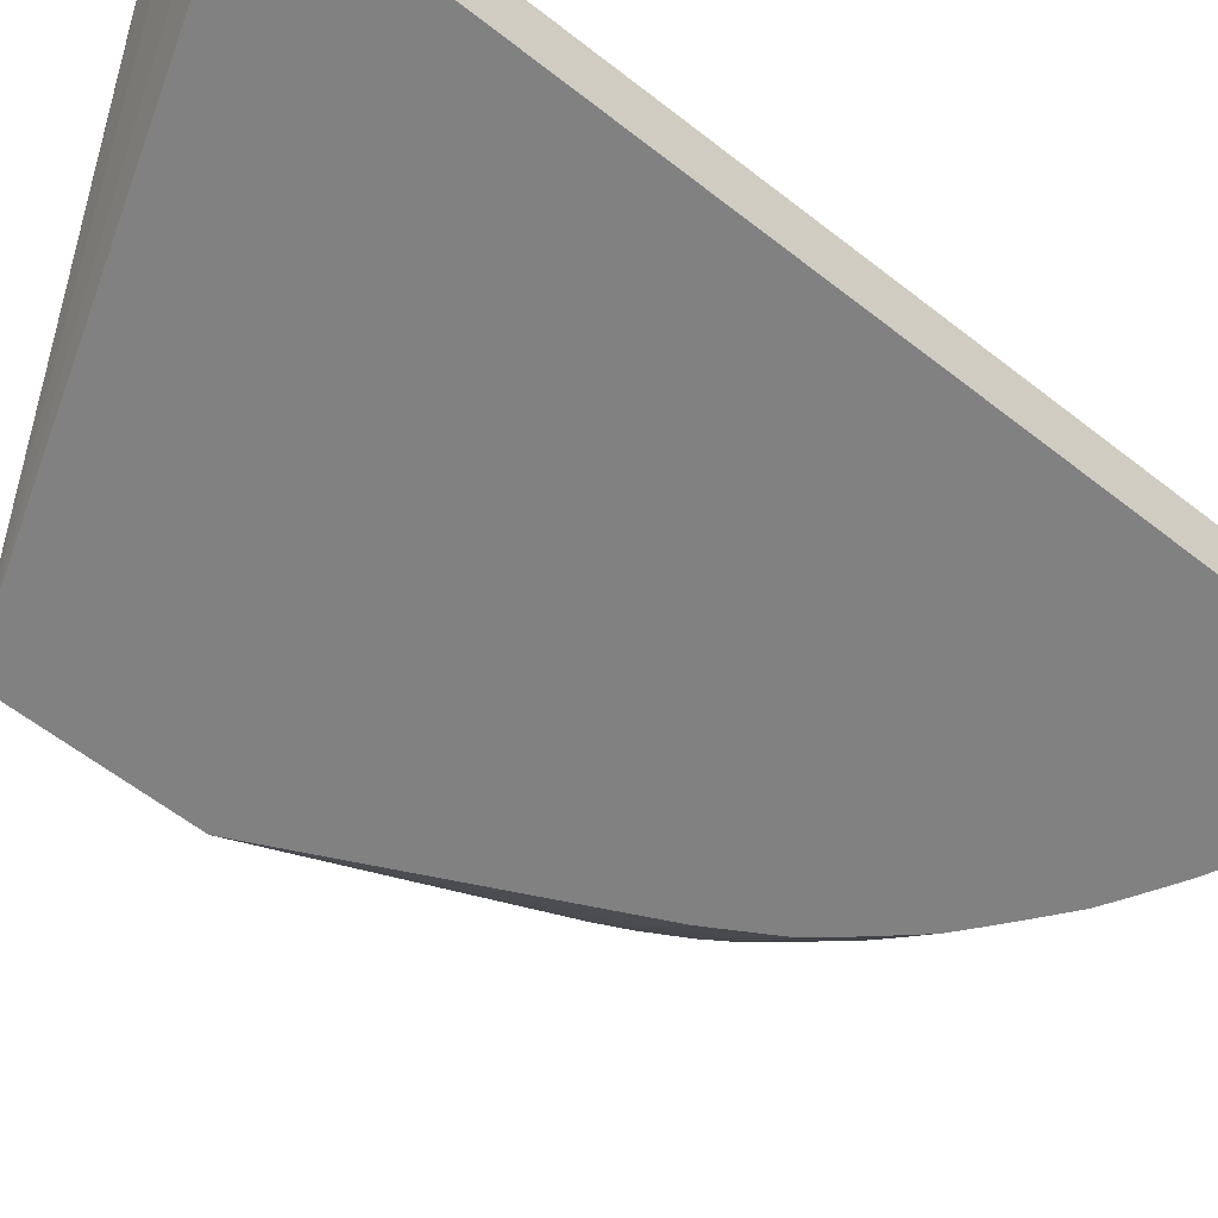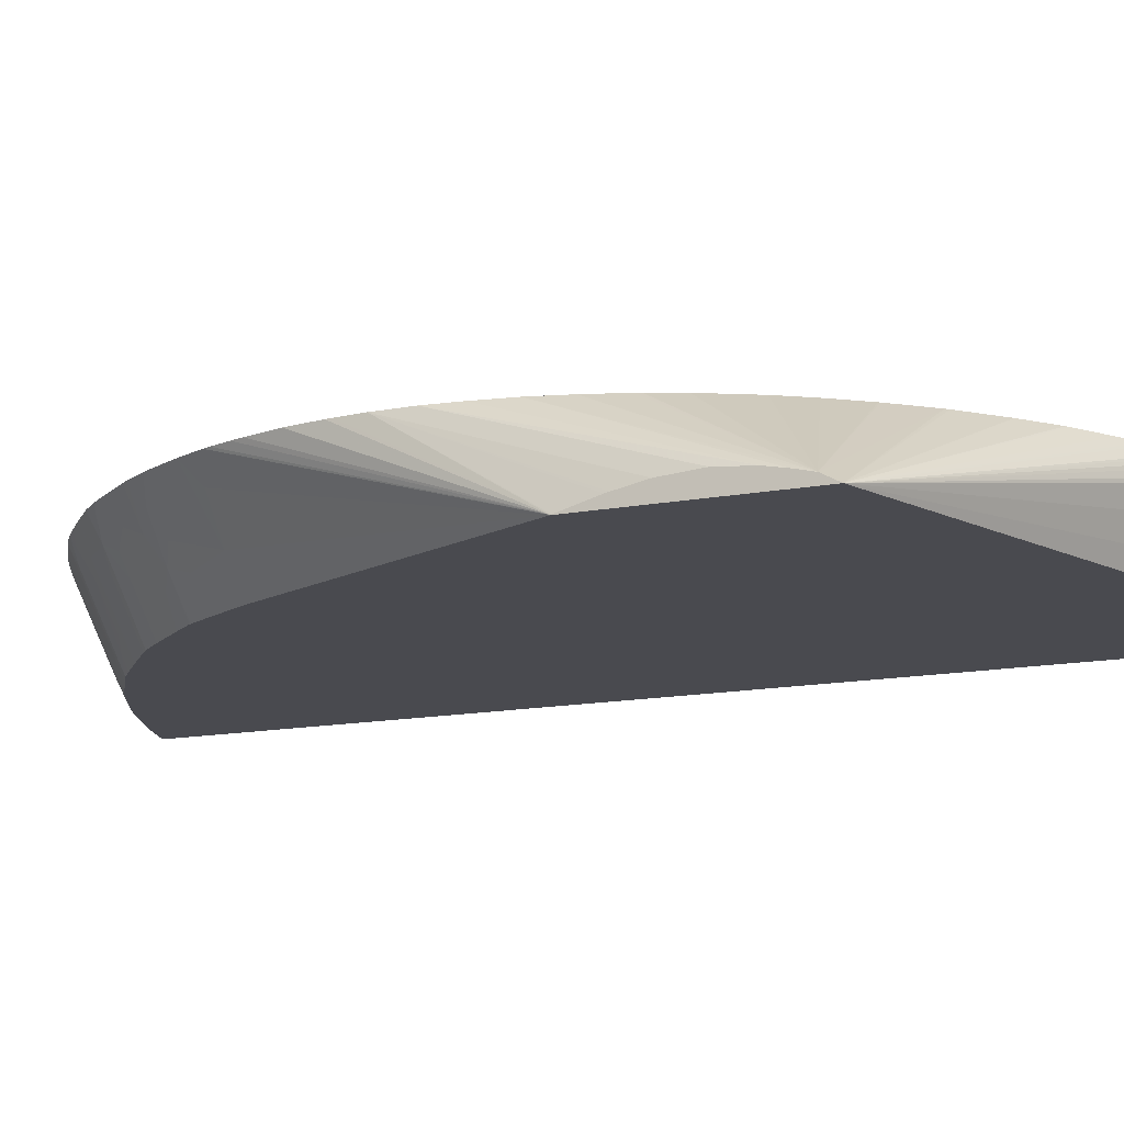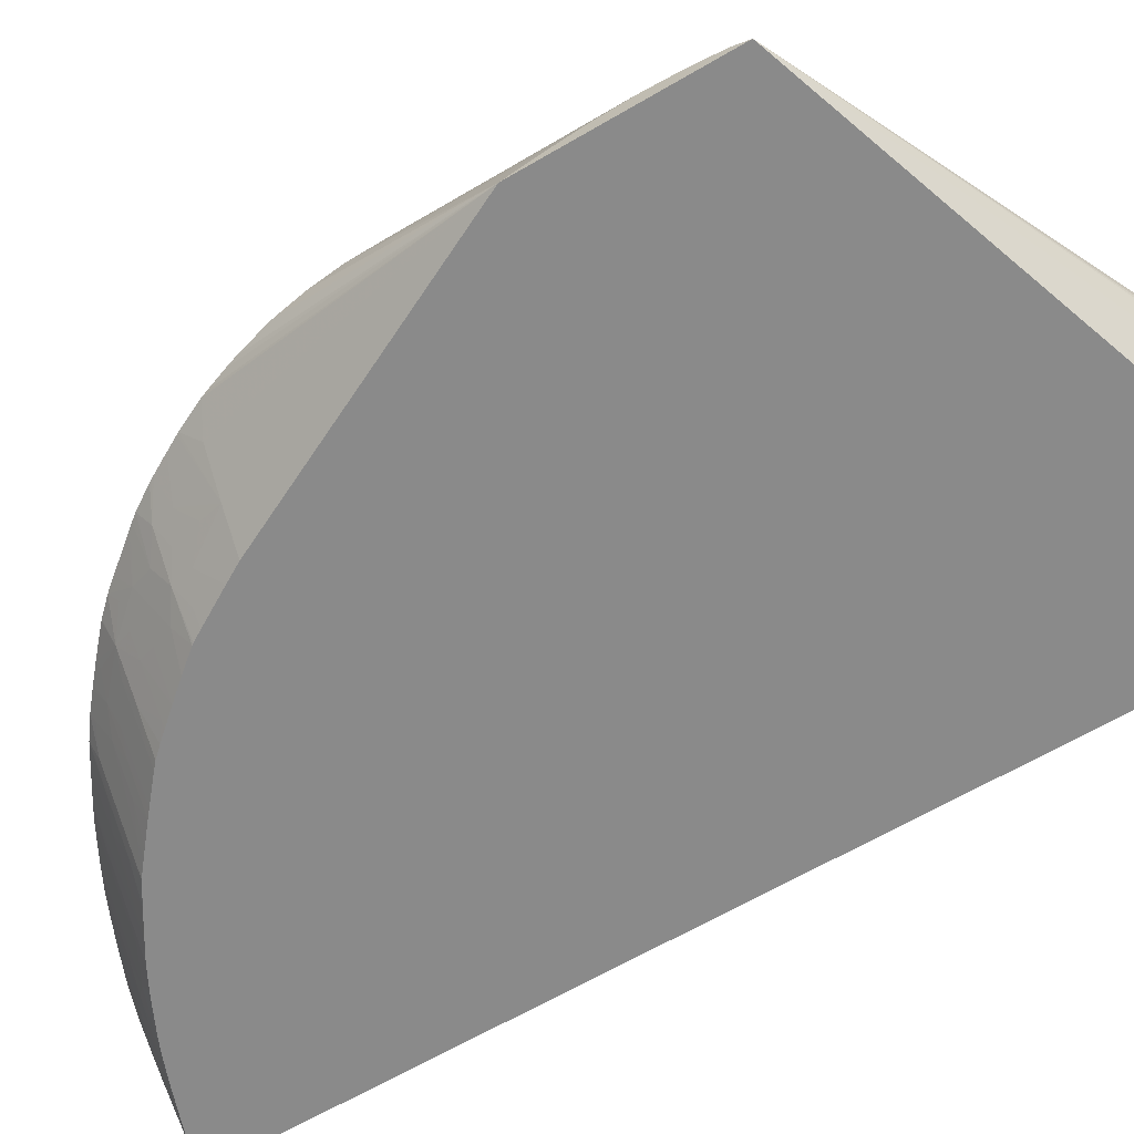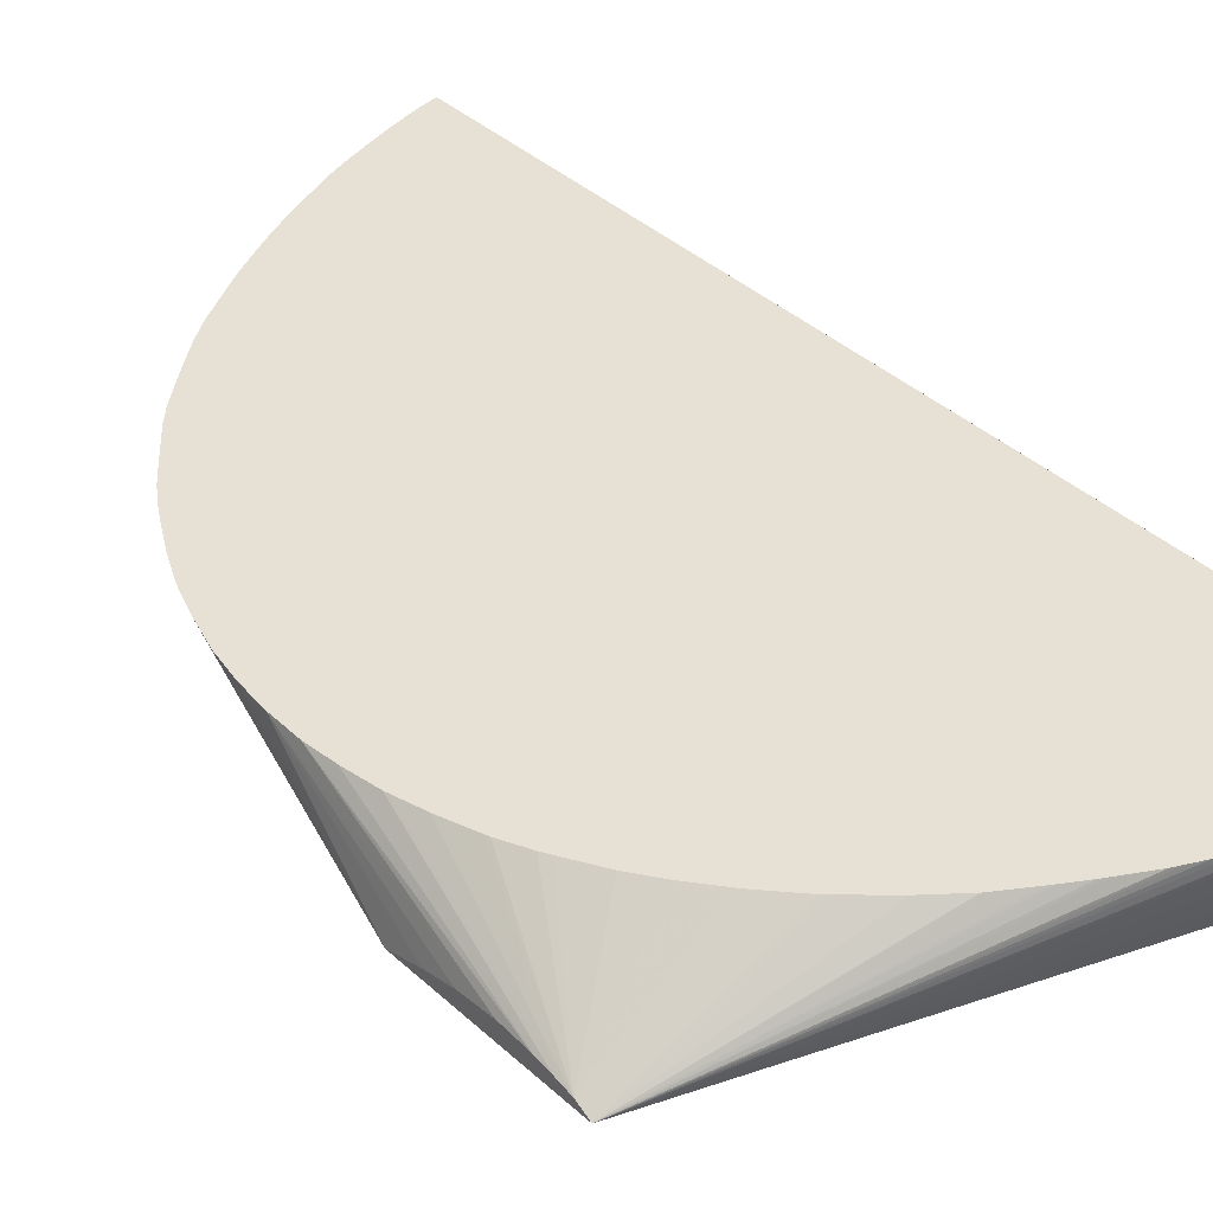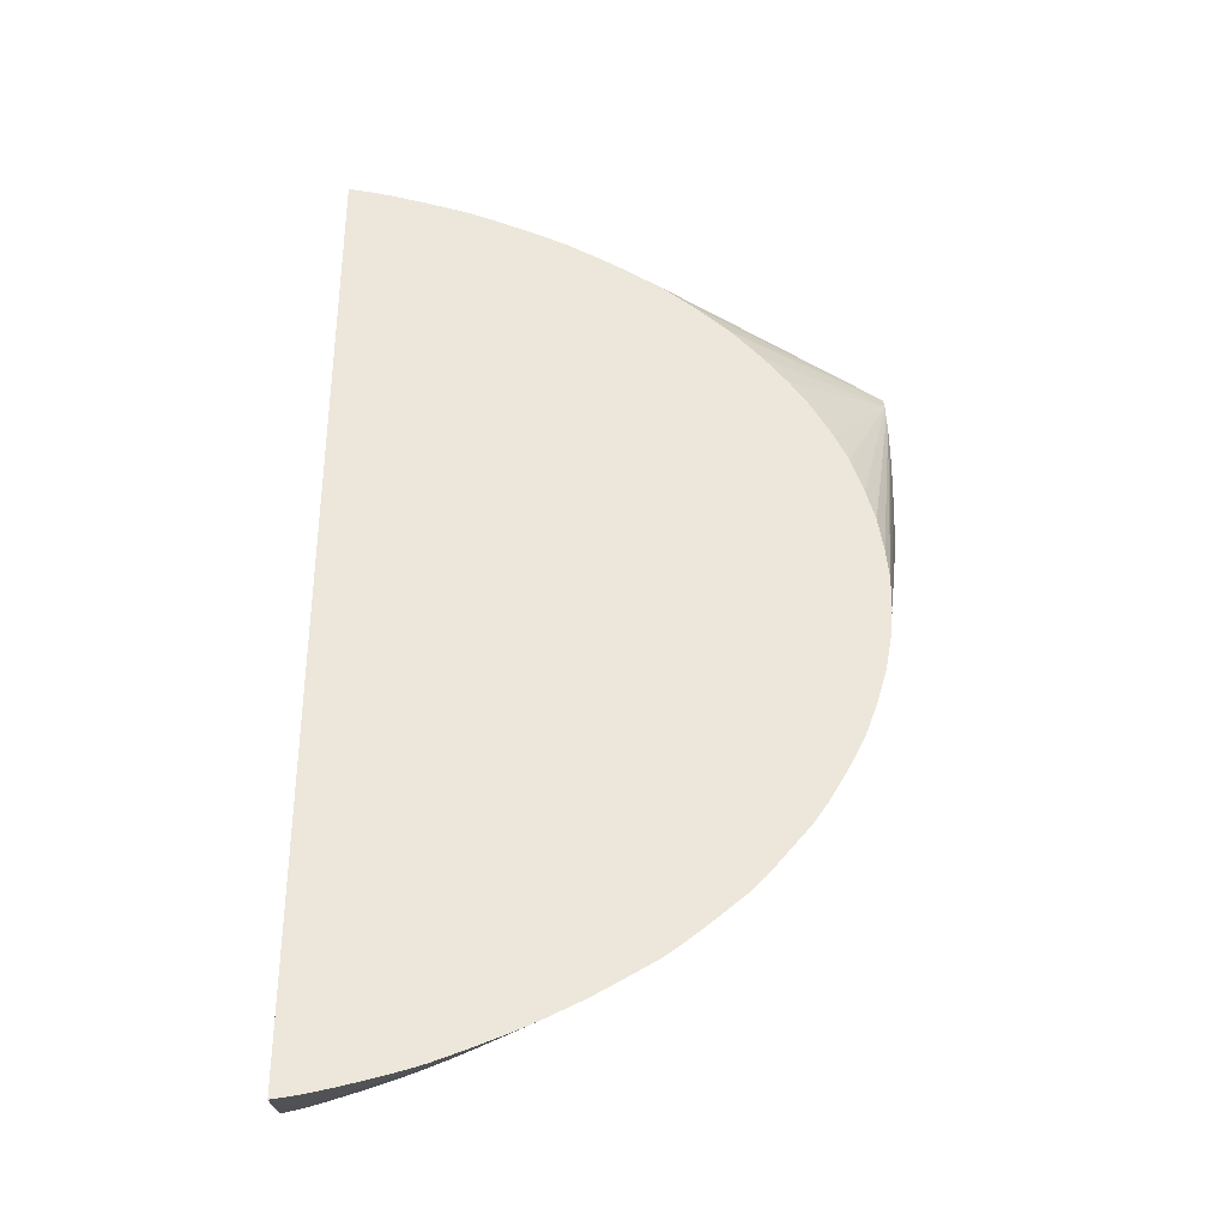
<metadata>
{"format":"obj","ext":"obj","renderer":"f3d","projection":"perspective","resolution":1024,"background":"white","views":[{"elev":-60.5,"azim":51.3,"up":"+Y"},{"elev":-13.6,"azim":-66.4,"up":"+Y"},{"elev":-63.5,"azim":-59.3,"up":"+Y"},{"elev":39.2,"azim":-41.6,"up":"+Y"},{"elev":-35.1,"azim":179.2,"up":"+Z"}]}
</metadata>
<code>
v 7.538e-05 -0.006806 -0.04343
v 1.287e-05 -0.006806 -0.04344
v 7.538e-05 -0.007357 -0.04355
v 7.538e-05 -0.006806 -0.07595
v -0.0005445 -0.006806 -0.04353
v -0.0005445 -0.00715 -0.04362
v 7.538e-05 -0.008016 -0.04376
v 7.538e-05 -0.006841 -0.07595
v -0.0005497 -0.006806 -0.07585
v -0.001496 -0.006806 -0.04375
v -0.0005445 -0.008032 -0.04391
v 7.538e-05 -0.00912 -0.04411
v 7.538e-05 -0.007563 -0.07577
v -0.0005445 -0.006944 -0.07582
v -0.0006834 -0.006806 -0.07583
v -0.001534 -0.006844 -0.04377
v -0.00271 -0.006806 -0.04409
v -0.00272 -0.006944 -0.04413
v -0.001633 -0.008032 -0.04418
v -0.0005445 -0.00912 -0.04427
v -8.957e-05 -0.009575 -0.0443
v 7.538e-05 -0.009315 -0.04417
v 7.538e-05 -0.008032 -0.07563
v -0.0005445 -0.008032 -0.07549
v -0.001633 -0.006944 -0.07557
v -0.001633 -0.006806 -0.07561
v -0.002673 -0.008004 -0.04446
v -0.003786 -0.006806 -0.04441
v -0.003783 -0.006919 -0.04445
v -0.003404 -0.007623 -0.04455
v -0.002277 -0.008658 -0.04457
v -0.001536 -0.00906 -0.04451
v -0.001003 -0.009575 -0.04454
v 7.538e-05 -0.009575 -0.04426
v 7.538e-05 -0.008651 -0.07544
v 7.538e-05 -0.009099 -0.0753
v 7.538e-05 -0.009518 -0.07516
v -0.001609 -0.008039 -0.07522
v -0.002406 -0.007681 -0.07513
v -0.00275 -0.006976 -0.07525
v -0.002744 -0.006806 -0.0753
v -0.003994 -0.006806 -0.04448
v -0.01766 -0.009575 -0.05009
v -0.001182 -0.009575 -0.04459
v 7.538e-05 -0.009575 -0.07514
v -0.0001121 -0.009575 -0.07509
v -0.00123 -0.008685 -0.0751
v -0.001956 -0.008406 -0.07501
v -0.003132 -0.00736 -0.07503
v -0.003125 -0.006806 -0.07519
v -0.004758 -0.006806 -0.04478
v -0.004923 -0.006806 -0.04485
v -0.005847 -0.006806 -0.04524
v -0.006448 -0.006806 -0.0455
v -0.006934 -0.006806 -0.04573
v -0.007222 -0.006806 -0.04587
v -0.008165 -0.006806 -0.04639
v -0.008429 -0.006806 -0.04654
v -0.009108 -0.006806 -0.04696
v -0.009245 -0.006806 -0.04704
v -0.009311 -0.006806 -0.04708
v -0.0102 -0.006806 -0.04765
v -0.0103 -0.006806 -0.04772
v -0.0113 -0.006806 -0.04852
v -0.01238 -0.006806 -0.04949
v -0.01243 -0.006806 -0.04954
v -0.01252 -0.006806 -0.04963
v -0.01766 -0.009304 -0.05059
v -0.01766 -0.009575 -0.05606
v -0.0003292 -0.009575 -0.07504
v -0.000758 -0.00941 -0.07498
v -0.001055 -0.009575 -0.07482
v -0.001609 -0.009076 -0.07484
v -0.00275 -0.008039 -0.07489
v -0.003934 -0.006806 -0.07494
v -0.003413 -0.006806 -0.07511
v -0.003809 -0.008032 -0.0745
v -0.003842 -0.006976 -0.07491
v -0.01347 -0.006806 -0.05068
v -0.01766 -0.009169 -0.05114
v -0.0135 -0.006806 -0.05071
v -0.0136 -0.006806 -0.05084
v -0.01426 -0.006806 -0.05168
v -0.01487 -0.006806 -0.05256
v -0.01548 -0.006806 -0.05365
v -0.01563 -0.006806 -0.05393
v -0.01602 -0.006806 -0.0548
v -0.01608 -0.006806 -0.05495
v -0.01643 -0.006806 -0.05603
v -0.01668 -0.006806 -0.05698
v -0.01672 -0.006806 -0.05712
v -0.01766 -0.009568 -0.05604
v -0.01697 -0.006806 -0.06043
v -0.01688 -0.006806 -0.06127
v -0.01686 -0.006806 -0.06147
v -0.01666 -0.006806 -0.06255
v -0.01635 -0.006806 -0.06364
v -0.01622 -0.006806 -0.06403
v -0.01599 -0.006806 -0.06465
v -0.0159 -0.006806 -0.06486
v -0.0152 -0.007449 -0.06519
v -0.01414 -0.008578 -0.06528
v -0.01314 -0.009575 -0.06535
v -0.0006869 -0.009575 -0.07493
v -0.001645 -0.009575 -0.07462
v -0.002456 -0.009575 -0.07433
v -0.002829 -0.009228 -0.07435
v -0.004012 -0.006806 -0.07491
v -0.004897 -0.006944 -0.0745
v -0.003809 -0.008881 -0.07412
v -0.004399 -0.008621 -0.074
v -0.004816 -0.007951 -0.07411
v -0.01766 -0.009053 -0.05174
v -0.01689 -0.006806 -0.05827
v -0.01766 -0.009562 -0.05603
v -0.01699 -0.006806 -0.05929
v -0.01766 -0.009262 -0.05494
v -0.01766 -0.009235 -0.05482
v -0.01766 -0.009057 -0.05394
v -0.01766 -0.008965 -0.05277
v -0.01548 -0.006806 -0.06574
v -0.01543 -0.006806 -0.06582
v -0.01503 -0.007261 -0.06582
v -0.0152 -0.006806 -0.06624
v -0.01427 -0.007629 -0.06659
v -0.01394 -0.008354 -0.06601
v -0.01321 -0.00874 -0.06664
v -0.0135 -0.009022 -0.06565
v -0.01286 -0.009465 -0.06603
v -0.01278 -0.009575 -0.06596
v -0.002692 -0.009575 -0.07424
v -0.003175 -0.009575 -0.07405
v -0.005034 -0.006806 -0.0745
v -0.005904 -0.006863 -0.07411
v -0.005962 -0.006806 -0.07411
v -0.003326 -0.009575 -0.07399
v -0.003468 -0.009575 -0.07394
v -0.003809 -0.009425 -0.07387
v -0.004816 -0.009038 -0.0736
v -0.005125 -0.008259 -0.07384
v -0.005488 -0.007535 -0.074
v -0.01489 -0.006806 -0.06679
v -0.01469 -0.006948 -0.06692
v -0.01406 -0.007398 -0.06731
v -0.01364 -0.008076 -0.06698
v -0.013 -0.008522 -0.06737
v -0.01257 -0.009176 -0.06701
v -0.0123 -0.009575 -0.06678
v -0.006396 -0.006806 -0.07392
v -0.003637 -0.009575 -0.07386
v -0.003826 -0.009575 -0.07378
v -0.004434 -0.009575 -0.07349
v -0.004864 -0.009575 -0.07328
v -0.00554 -0.009575 -0.07293
v -0.005892 -0.009027 -0.07304
v -0.005904 -0.007951 -0.0736
v -0.006212 -0.007172 -0.07384
v -0.01482 -0.006806 -0.06691
v -0.01478 -0.006806 -0.06699
v -0.01433 -0.006806 -0.06767
v -0.01334 -0.007797 -0.0678
v -0.01266 -0.008186 -0.06817
v -0.01228 -0.008887 -0.06781
v -0.01193 -0.009575 -0.06739
v -0.01197 -0.009575 -0.06734
v -0.01217 -0.009575 -0.06701
v -0.007049 -0.006806 -0.0736
v -0.006555 -0.008602 -0.07291
v -0.007642 -0.007514 -0.07291
v -0.008068 -0.006851 -0.07304
v -0.00612 -0.009575 -0.07258
v -0.006991 -0.006863 -0.0736
v -0.01416 -0.006806 -0.06788
v -0.01371 -0.007073 -0.06814
v -0.01304 -0.007475 -0.06852
v -0.01226 -0.007796 -0.06908
v -0.01141 -0.009575 -0.06802
v -0.01197 -0.008575 -0.06854
v -0.01091 -0.009575 -0.0686
v -0.008113 -0.006806 -0.07304
v -0.008542 -0.006806 -0.07279
v -0.006887 -0.009575 -0.07211
v -0.007033 -0.00908 -0.07233
v -0.008122 -0.007993 -0.07233
v -0.01396 -0.006806 -0.06813
v -0.01326 -0.006806 -0.06899
v -0.01294 -0.006806 -0.06937
v -0.01281 -0.007217 -0.06908
v -0.01201 -0.007536 -0.06967
v -0.01173 -0.008339 -0.06908
v -0.01064 -0.009427 -0.06908
v -0.0105 -0.009575 -0.06908
v -0.009236 -0.006806 -0.07237
v -0.009207 -0.006905 -0.07233
v -0.007479 -0.009575 -0.07174
v -0.007512 -0.009559 -0.07173
v -0.007873 -0.008833 -0.07196
v -0.00896 -0.007746 -0.07196
v -0.01249 -0.006806 -0.06984
v -0.01093 -0.008624 -0.06967
v -0.01246 -0.006806 -0.06986
v -0.01243 -0.006844 -0.06986
v -0.01244 -0.006806 -0.06989
v -0.01166 -0.006806 -0.07057
v -0.01151 -0.007043 -0.0705
v -0.01086 -0.007472 -0.0707
v -0.01134 -0.007952 -0.06989
v -0.01023 -0.009575 -0.06939
v -0.009544 -0.006806 -0.07218
v -0.009974 -0.006806 -0.07192
v -0.007505 -0.009575 -0.07172
v -0.007946 -0.009575 -0.07136
v -0.008281 -0.00924 -0.07136
v -0.009686 -0.007383 -0.07173
v -0.009924 -0.009575 -0.06972
v -0.01026 -0.00904 -0.06989
v -0.009721 -0.009575 -0.06989
v -0.01127 -0.006806 -0.0709
v -0.01118 -0.006806 -0.07098
v -0.009774 -0.008559 -0.0707
v -0.01043 -0.008131 -0.07051
v -0.01107 -0.006806 -0.07107
v -0.01046 -0.007065 -0.07136
v -0.01014 -0.007834 -0.071
v -0.01056 -0.006806 -0.07149
v -0.008142 -0.009575 -0.07121
v -0.009049 -0.008922 -0.071
v -0.009276 -0.009575 -0.07027
v -0.00899 -0.009575 -0.07051
v -0.008724 -0.009575 -0.07073
f 1 2 3
f 1 3 7
f 1 7 12
f 1 12 22
f 1 22 34
f 1 34 45
f 1 45 37
f 1 37 36
f 1 36 35
f 1 35 23
f 1 23 13
f 1 13 8
f 1 8 4
f 1 4 9
f 1 9 15
f 1 15 26
f 1 26 41
f 1 41 50
f 1 50 76
f 1 76 75
f 1 75 108
f 1 108 133
f 1 133 135
f 1 135 149
f 1 149 167
f 1 167 180
f 1 180 181
f 1 181 193
f 1 193 209
f 1 209 210
f 1 210 225
f 1 225 222
f 1 222 219
f 1 219 218
f 1 218 204
f 1 204 203
f 1 203 201
f 1 201 199
f 1 199 187
f 1 187 186
f 1 186 185
f 1 185 173
f 1 173 160
f 1 160 159
f 1 159 158
f 1 158 142
f 1 142 124
f 1 124 122
f 1 122 121
f 1 121 100
f 1 100 99
f 1 99 98
f 1 98 97
f 1 97 96
f 1 96 95
f 1 95 94
f 1 94 93
f 1 93 116
f 1 116 114
f 1 114 91
f 1 91 90
f 1 90 89
f 1 89 88
f 1 88 87
f 1 87 86
f 1 86 85
f 1 85 84
f 1 84 83
f 1 83 82
f 1 82 81
f 1 81 79
f 1 79 67
f 1 67 66
f 1 66 65
f 1 65 64
f 1 64 63
f 1 63 62
f 1 62 61
f 1 61 60
f 1 60 59
f 1 59 58
f 1 58 57
f 1 57 56
f 1 56 55
f 1 55 54
f 1 54 53
f 1 53 52
f 1 52 51
f 1 51 42
f 1 42 28
f 1 28 17
f 1 17 10
f 1 10 5
f 1 5 2
f 2 5 3
f 3 6 7
f 3 5 6
f 4 8 9
f 5 10 6
f 6 10 11
f 6 11 12
f 6 12 7
f 8 13 14
f 8 14 9
f 9 14 15
f 10 16 11
f 10 17 18
f 10 18 16
f 11 19 20
f 11 20 21
f 11 21 22
f 11 22 12
f 11 16 19
f 13 23 14
f 14 23 24
f 14 24 25
f 14 25 26
f 14 26 15
f 16 18 27
f 16 27 19
f 17 28 29
f 17 29 18
f 18 29 30
f 18 30 27
f 19 27 31
f 19 31 32
f 19 32 33
f 19 33 20
f 20 33 21
f 21 34 22
f 21 33 44
f 21 44 43
f 21 43 69
f 21 69 103
f 21 103 130
f 21 130 148
f 21 148 166
f 21 166 165
f 21 165 164
f 21 164 177
f 21 177 179
f 21 179 192
f 21 192 208
f 21 208 215
f 21 215 217
f 21 217 228
f 21 228 229
f 21 229 230
f 21 230 226
f 21 226 212
f 21 212 211
f 21 211 195
f 21 195 182
f 21 182 171
f 21 171 154
f 21 154 153
f 21 153 152
f 21 152 151
f 21 151 150
f 21 150 137
f 21 137 136
f 21 136 132
f 21 132 131
f 21 131 106
f 21 106 105
f 21 105 72
f 21 72 104
f 21 104 70
f 21 70 46
f 21 46 45
f 21 45 34
f 23 35 24
f 24 35 36
f 24 36 37
f 24 37 38
f 24 38 25
f 25 38 39
f 25 39 40
f 25 40 26
f 26 40 41
f 27 30 31
f 28 42 29
f 29 42 30
f 30 42 43
f 30 43 31
f 31 44 32
f 31 43 44
f 32 44 33
f 37 45 46
f 37 46 47
f 37 47 38
f 38 47 48
f 38 48 39
f 39 48 49
f 39 49 40
f 40 49 50
f 40 50 41
f 42 51 43
f 43 51 52
f 43 52 53
f 43 53 54
f 43 54 55
f 43 55 56
f 43 56 57
f 43 57 58
f 43 58 59
f 43 59 60
f 43 60 61
f 43 61 62
f 43 62 63
f 43 63 64
f 43 64 65
f 43 65 66
f 43 66 67
f 43 67 68
f 43 68 80
f 43 80 113
f 43 113 120
f 43 120 119
f 43 119 118
f 43 118 117
f 43 117 115
f 43 115 92
f 43 92 69
f 46 70 48
f 46 48 47
f 48 70 71
f 48 71 72
f 48 72 73
f 48 73 74
f 48 74 49
f 49 75 76
f 49 76 50
f 49 74 77
f 49 77 78
f 49 78 75
f 67 79 68
f 68 79 81
f 68 81 82
f 68 82 83
f 68 83 84
f 68 84 85
f 68 85 86
f 68 86 87
f 68 87 88
f 68 88 89
f 68 89 90
f 68 90 91
f 68 91 80
f 69 92 93
f 69 93 94
f 69 94 95
f 69 95 96
f 69 96 97
f 69 97 98
f 69 98 99
f 69 99 100
f 69 100 101
f 69 101 102
f 69 102 103
f 70 104 71
f 71 104 72
f 72 105 73
f 73 105 74
f 74 105 106
f 74 106 107
f 74 107 77
f 75 78 108
f 77 109 78
f 77 107 110
f 77 110 111
f 77 111 112
f 77 112 109
f 78 109 108
f 80 91 113
f 91 114 113
f 92 115 93
f 93 115 117
f 93 117 118
f 93 118 119
f 93 119 120
f 93 120 116
f 100 121 101
f 101 121 102
f 102 121 122
f 102 122 123
f 102 123 124
f 102 124 125
f 102 125 126
f 102 126 127
f 102 127 128
f 102 128 103
f 103 128 127
f 103 127 129
f 103 129 130
f 106 131 107
f 107 131 132
f 107 132 110
f 108 109 133
f 109 112 134
f 109 134 135
f 109 135 133
f 110 132 136
f 110 136 137
f 110 137 138
f 110 138 111
f 111 138 139
f 111 139 140
f 111 140 141
f 111 141 112
f 112 141 134
f 113 114 116
f 113 116 120
f 122 124 123
f 124 142 125
f 125 142 143
f 125 143 144
f 125 144 145
f 125 145 126
f 126 145 146
f 126 146 127
f 127 147 130
f 127 130 129
f 127 146 147
f 130 147 148
f 134 141 149
f 134 149 135
f 137 150 138
f 138 150 151
f 138 151 152
f 138 152 139
f 139 152 153
f 139 153 154
f 139 154 155
f 139 155 156
f 139 156 140
f 140 156 157
f 140 157 149
f 140 149 141
f 142 158 143
f 143 158 144
f 144 158 159
f 144 159 160
f 144 160 161
f 144 161 146
f 144 146 145
f 146 161 162
f 146 162 163
f 146 163 164
f 146 164 165
f 146 165 166
f 146 166 147
f 147 166 148
f 149 157 167
f 154 168 169
f 154 169 170
f 154 170 155
f 154 171 168
f 155 170 156
f 156 172 157
f 156 170 172
f 157 172 167
f 160 173 161
f 161 173 174
f 161 174 175
f 161 175 162
f 162 175 176
f 162 176 163
f 163 177 164
f 163 176 178
f 163 178 179
f 163 179 177
f 167 172 170
f 167 170 180
f 168 181 169
f 168 171 181
f 169 181 170
f 170 181 180
f 171 182 183
f 171 183 184
f 171 184 181
f 173 185 174
f 174 185 175
f 175 186 187
f 175 187 188
f 175 188 189
f 175 189 176
f 175 185 186
f 176 189 190
f 176 190 178
f 178 190 179
f 179 190 191
f 179 191 192
f 181 184 194
f 181 194 193
f 182 195 196
f 182 196 197
f 182 197 184
f 182 184 183
f 184 197 198
f 184 198 194
f 187 189 188
f 187 199 189
f 189 200 190
f 189 199 201
f 189 201 202
f 189 202 203
f 189 203 204
f 189 204 205
f 189 205 206
f 189 206 207
f 189 207 200
f 190 200 191
f 191 200 208
f 191 208 192
f 193 194 209
f 194 198 210
f 194 210 209
f 195 211 196
f 196 211 212
f 196 212 213
f 196 213 223
f 196 223 214
f 196 214 210
f 196 210 197
f 197 210 198
f 200 215 208
f 200 207 216
f 200 216 217
f 200 217 215
f 201 203 202
f 204 218 205
f 205 218 219
f 205 219 206
f 206 220 221
f 206 221 207
f 206 219 222
f 206 222 223
f 206 223 224
f 206 224 220
f 207 221 216
f 210 214 225
f 212 226 227
f 212 227 213
f 213 227 224
f 213 224 223
f 214 223 225
f 216 221 217
f 217 221 228
f 220 229 221
f 220 224 230
f 220 230 229
f 221 229 228
f 222 225 223
f 224 227 230
f 226 230 227

</code>
